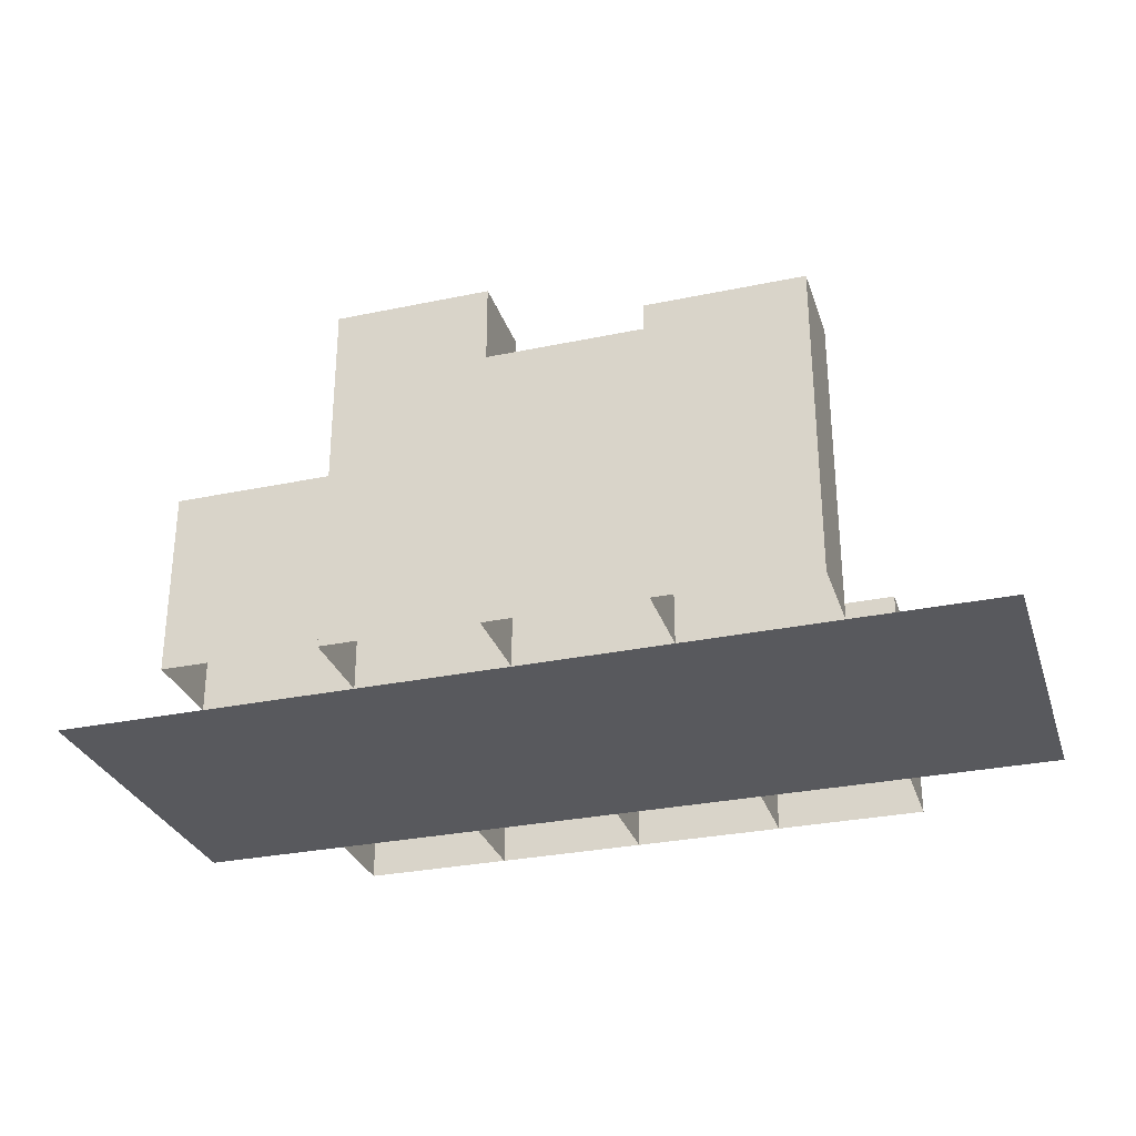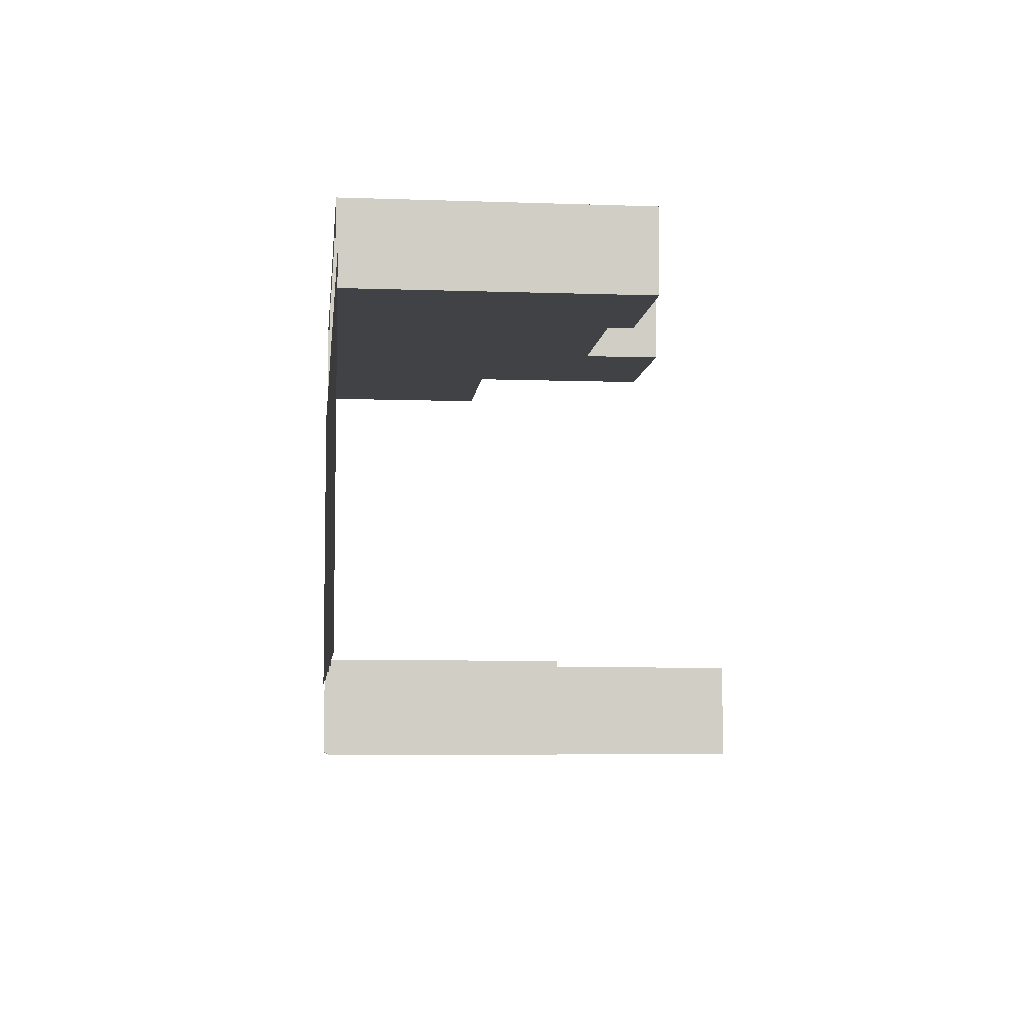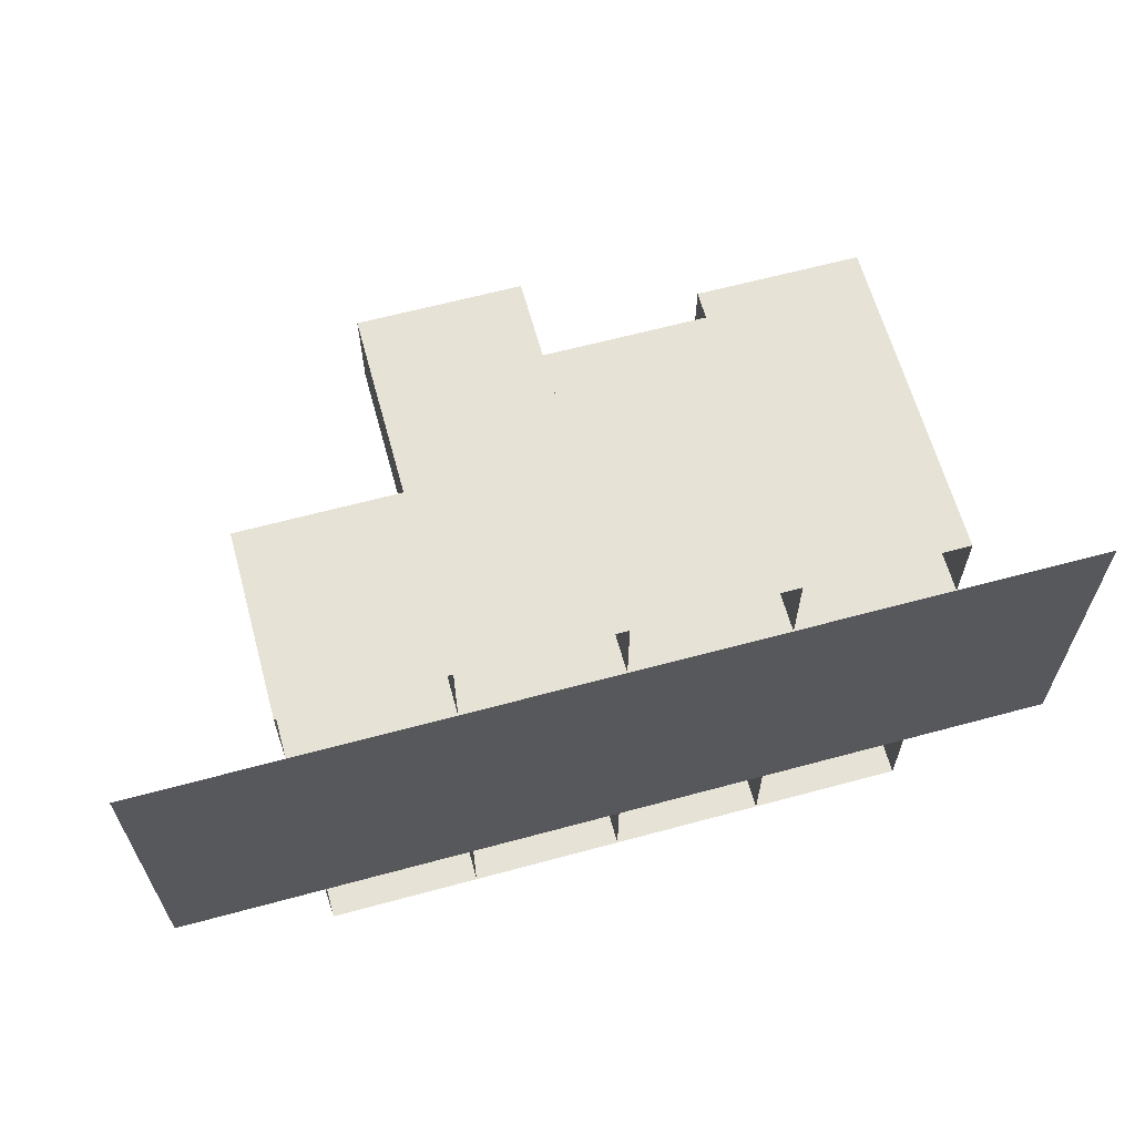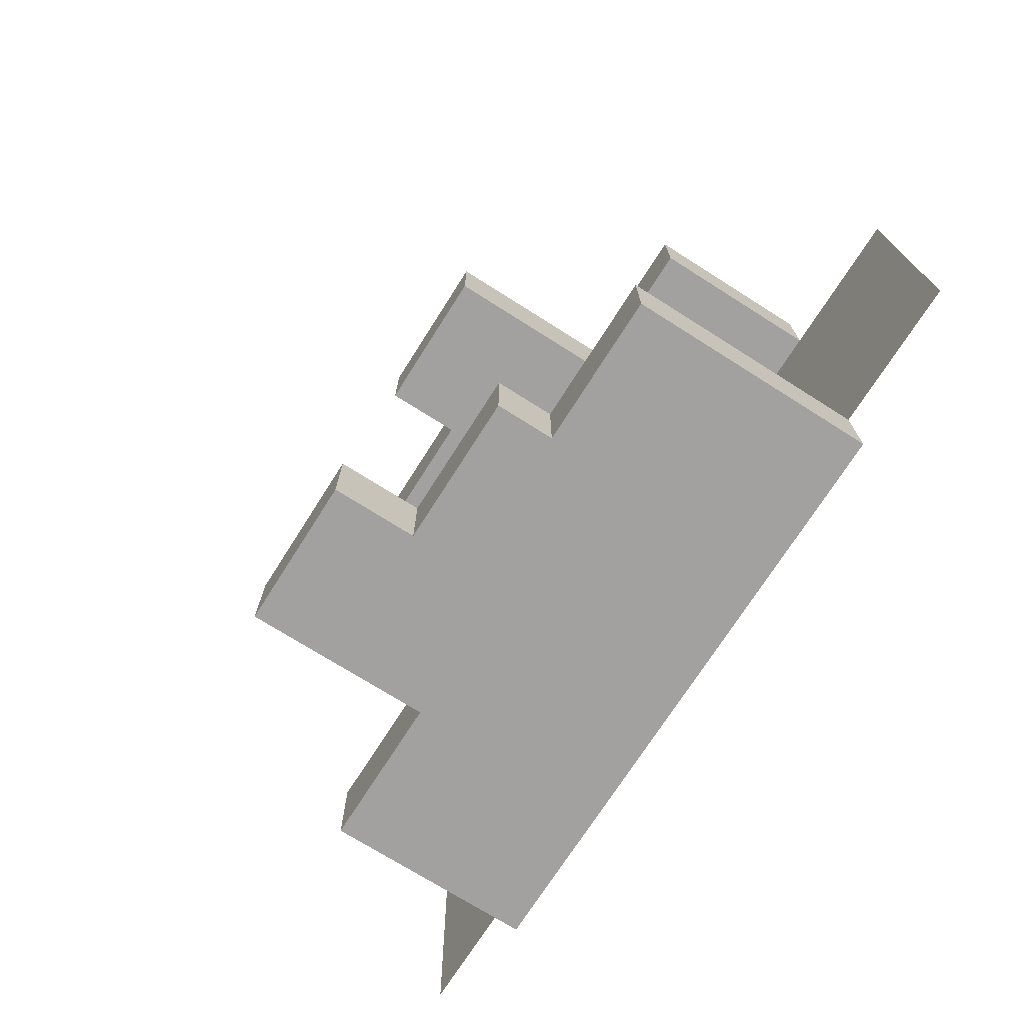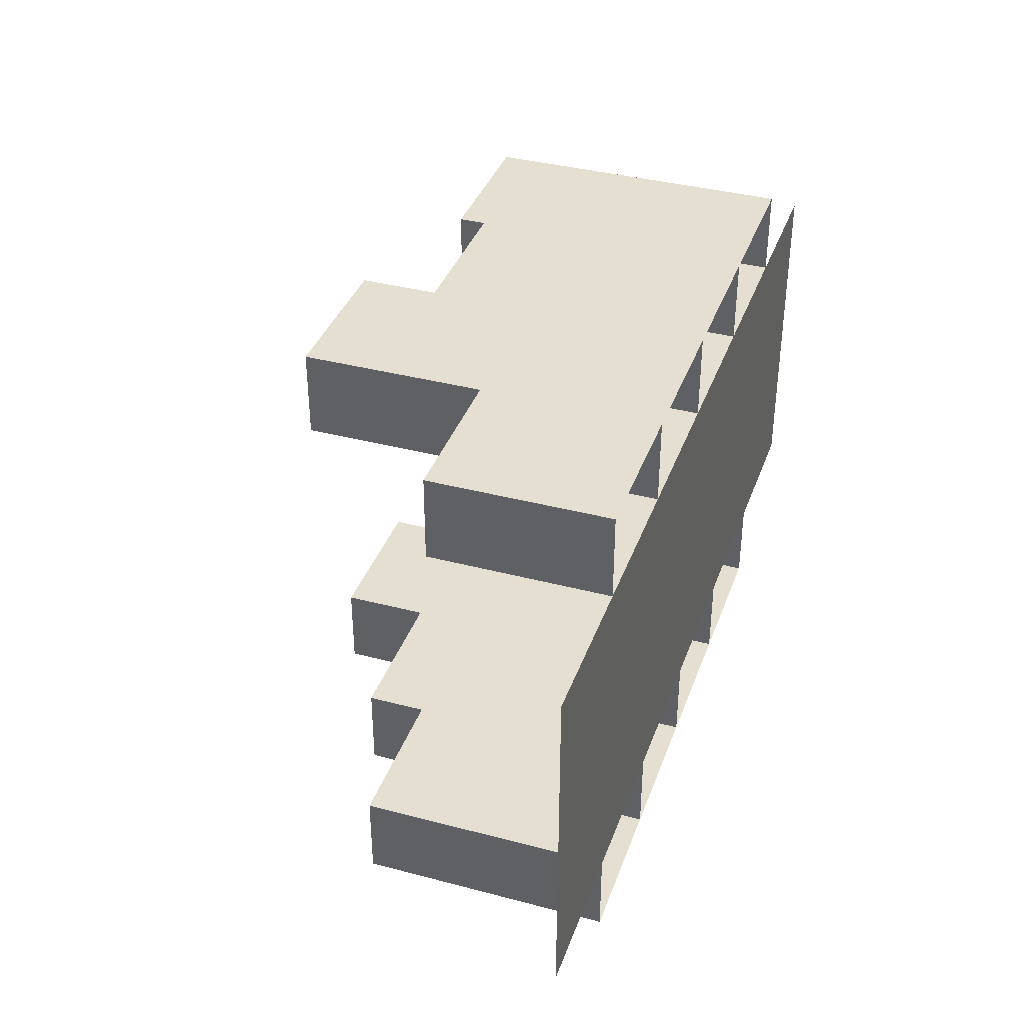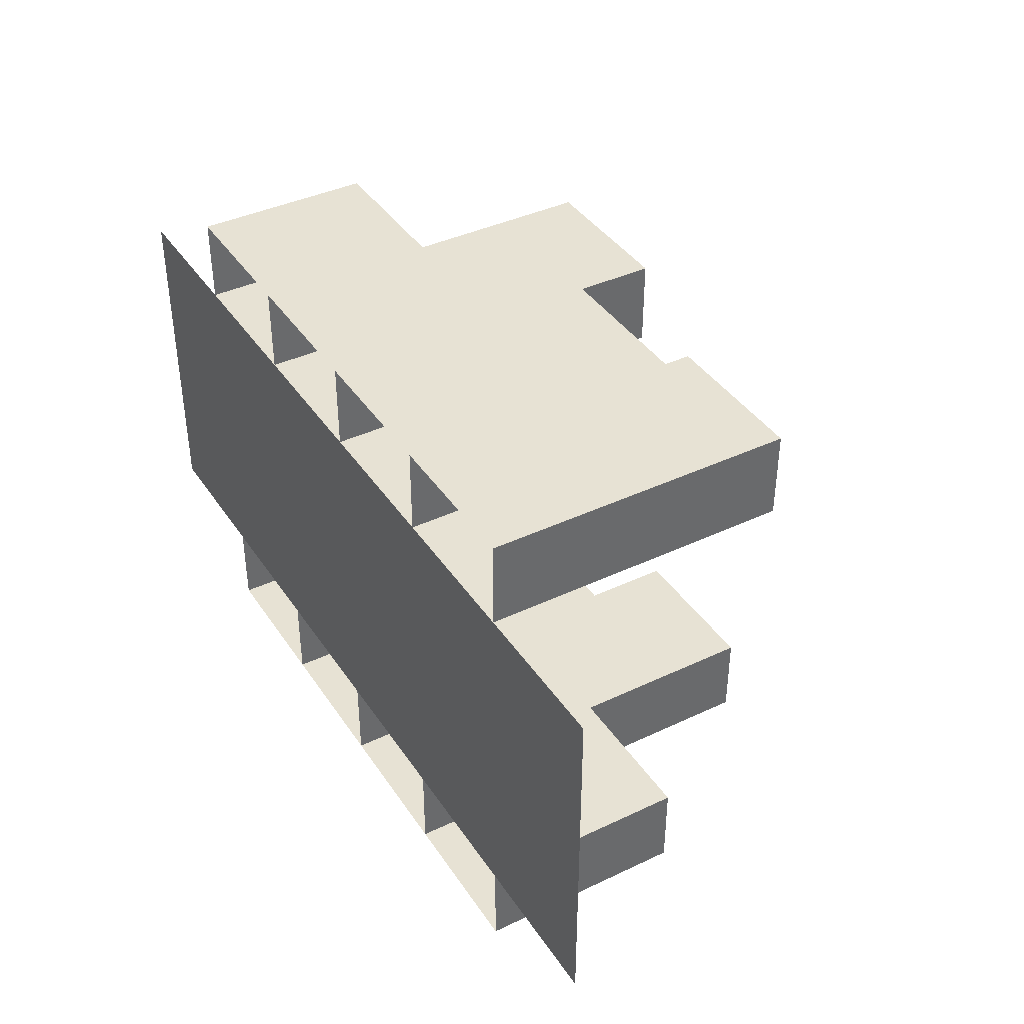
<metadata>
{"format":"obj","ext":"obj","renderer":"f3d","projection":"perspective","resolution":1024,"background":"white","views":[{"elev":-29.9,"azim":17.0,"up":"+Y"},{"elev":-6.6,"azim":84.1,"up":"+Z"},{"elev":63.2,"azim":-15.3,"up":"+Z"},{"elev":-72.2,"azim":-122.4,"up":"+Z"},{"elev":37.4,"azim":-71.3,"up":"+Z"},{"elev":39.8,"azim":59.6,"up":"+Z"}]}
</metadata>
<code>
g default
v -4.667 0.01474 4
v -2.333 0.01474 4
v 0 0.01474 4
v 2.333 0.01474 4
v 4.667 0.01474 4
v -7 0.01474 2.667
v -4.667 0.01474 2.667
v -2.333 0.01474 2.667
v 0 0.01474 2.667
v 2.333 0.01474 2.667
v 4.667 0.01474 2.667
v 7 0.01474 2.667
v -7 0.01474 1.333
v -4.667 0.01474 1.333
v -2.333 0.01474 1.333
v 0 0.01474 1.333
v 2.333 0.01474 1.333
v 4.667 0.01474 1.333
v 7 0.01474 1.333
v -7 0.01474 0
v -4.667 0.01474 0
v -2.333 0.01474 0
v 0 0.01474 0
v 2.333 0.01474 0
v 4.667 0.01474 0
v 7 0.01474 0
v -7 0.01474 -1.333
v -4.667 0.01474 -1.333
v -2.333 0.01474 -1.333
v 0 0.01474 -1.333
v 2.333 0.01474 -1.333
v 4.667 0.01474 -1.333
v 7 0.01474 -1.333
v -7 0.01474 -2.667
v -4.667 0.01474 -2.667
v -2.333 0.01474 -2.667
v 0 0.01474 -2.667
v 2.333 0.01474 -2.667
v 4.667 0.01474 -2.667
v 7 0.01474 -2.667
v -4.667 0.01474 -4
v -2.333 0.01474 -4
v 0 0.01474 -4
v 2.333 0.01474 -4
v 4.667 0.01474 -4
v -4.667 2.751 4
v -2.333 2.751 4
v -2.333 2.751 2.667
v -4.667 2.751 2.667
v -2.333 5.508 4
v 0 5.508 4
v 0 5.508 2.667
v -2.333 5.508 2.667
v 0 4.329 4
v 2.333 4.329 4
v 2.333 4.329 2.667
v 0 4.329 2.667
v 2.333 4.732 4
v 4.667 4.732 4
v 4.667 4.732 2.667
v 2.333 4.732 2.667
v -4.667 3.854 -2.667
v -2.333 3.854 -2.667
v -2.333 3.854 -4
v -4.667 3.854 -4
v -2.333 4.763 -2.667
v 0 4.763 -2.667
v 0 4.763 -4
v -2.333 4.763 -4
v 0 6.089 -2.667
v 2.333 6.089 -2.667
v 2.333 6.089 -4
v 0 6.089 -4
v 2.333 3.208 -2.667
v 4.667 3.208 -2.667
v 4.667 3.208 -4
v 2.333 3.208 -4
g pPlane1
f 46 47 48 49
f 50 51 52 53
f 54 55 56 57
f 58 59 60 61
f 6 7 14 13
f 7 8 15 14
f 8 9 16 15
f 9 10 17 16
f 10 11 18 17
f 11 12 19 18
f 13 14 21 20
f 14 15 22 21
f 15 16 23 22
f 16 17 24 23
f 17 18 25 24
f 18 19 26 25
f 20 21 28 27
f 21 22 29 28
f 22 23 30 29
f 23 24 31 30
f 24 25 32 31
f 25 26 33 32
f 27 28 35 34
f 28 29 36 35
f 29 30 37 36
f 30 31 38 37
f 31 32 39 38
f 32 33 40 39
f 62 63 64 65
f 66 67 68 69
f 70 71 72 73
f 74 75 76 77
f 1 2 47 46
f 2 8 48 47
f 8 7 49 48
f 7 1 46 49
f 2 3 51 50
f 3 9 52 51
f 9 8 53 52
f 8 2 50 53
f 3 4 55 54
f 4 10 56 55
f 10 9 57 56
f 9 3 54 57
f 4 5 59 58
f 5 11 60 59
f 11 10 61 60
f 10 4 58 61
f 35 36 63 62
f 36 42 64 63
f 42 41 65 64
f 41 35 62 65
f 36 37 67 66
f 37 43 68 67
f 43 42 69 68
f 42 36 66 69
f 37 38 71 70
f 38 44 72 71
f 44 43 73 72
f 43 37 70 73
f 38 39 75 74
f 39 45 76 75
f 45 44 77 76
f 44 38 74 77

</code>
